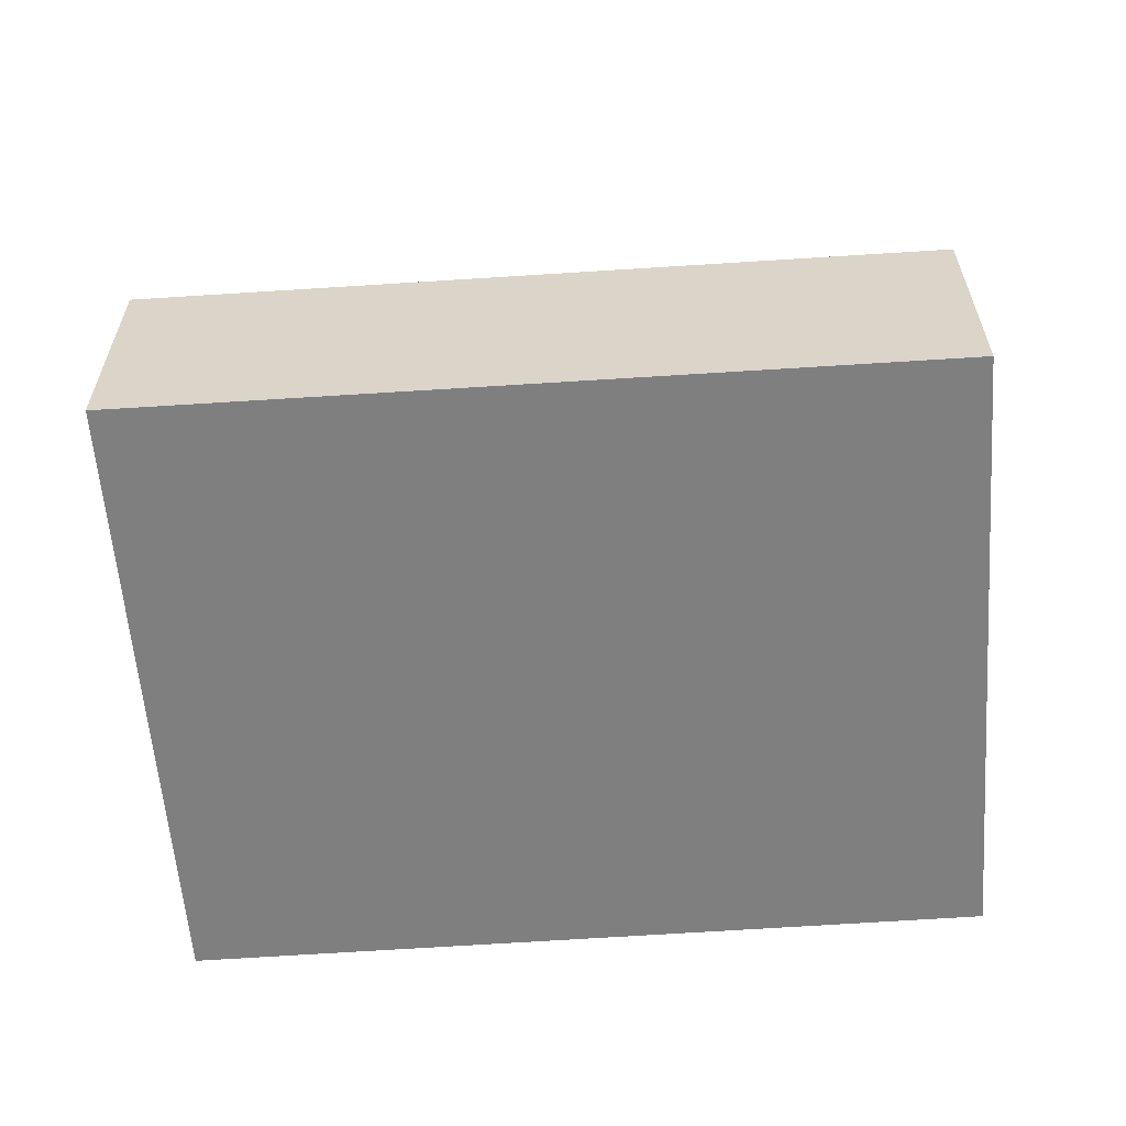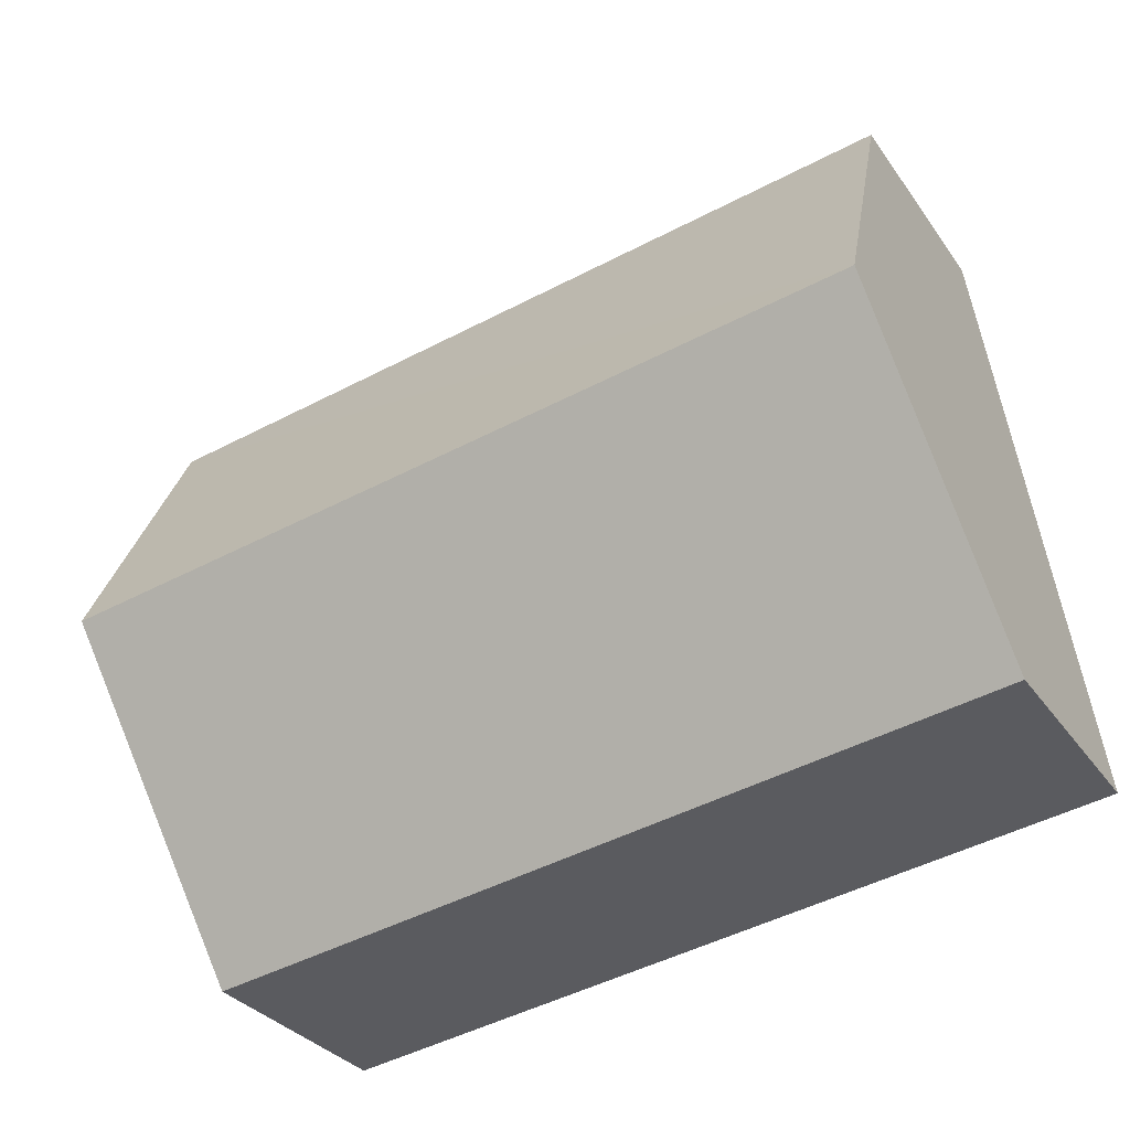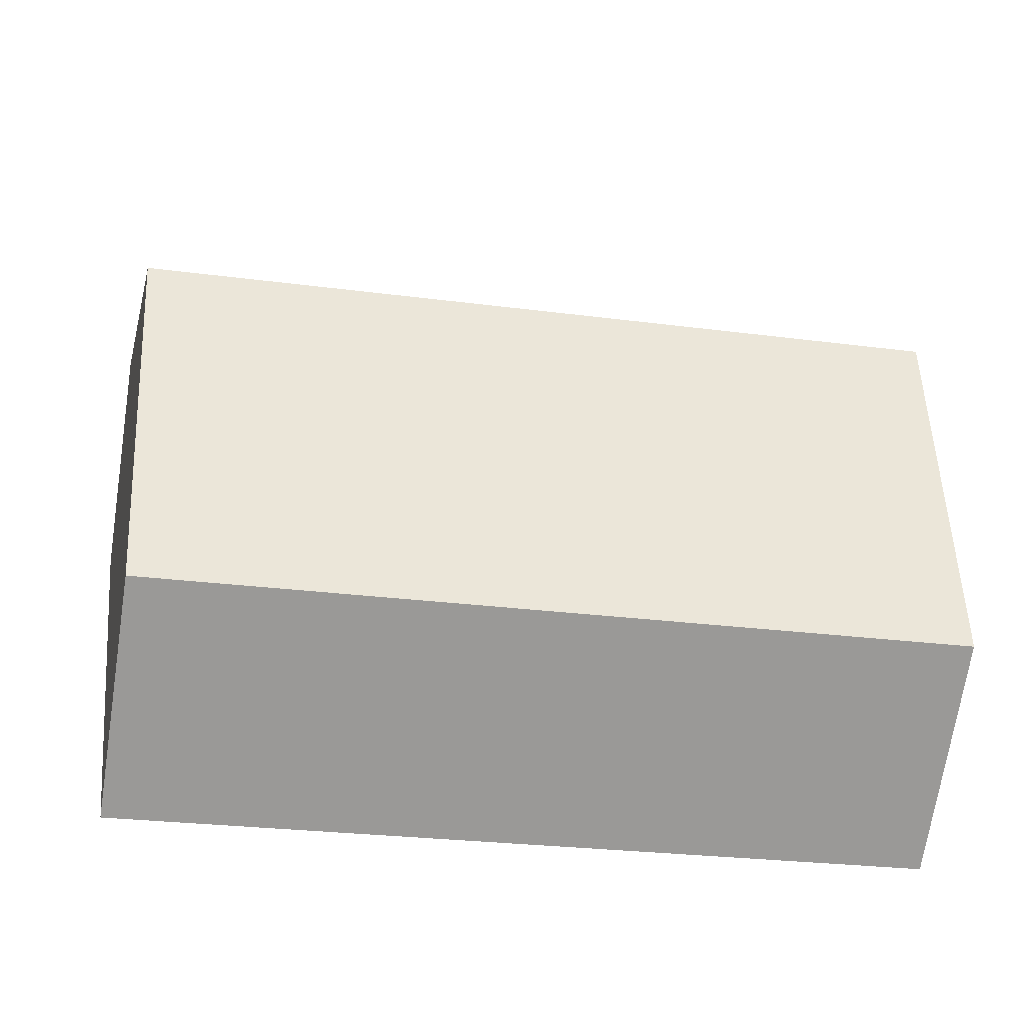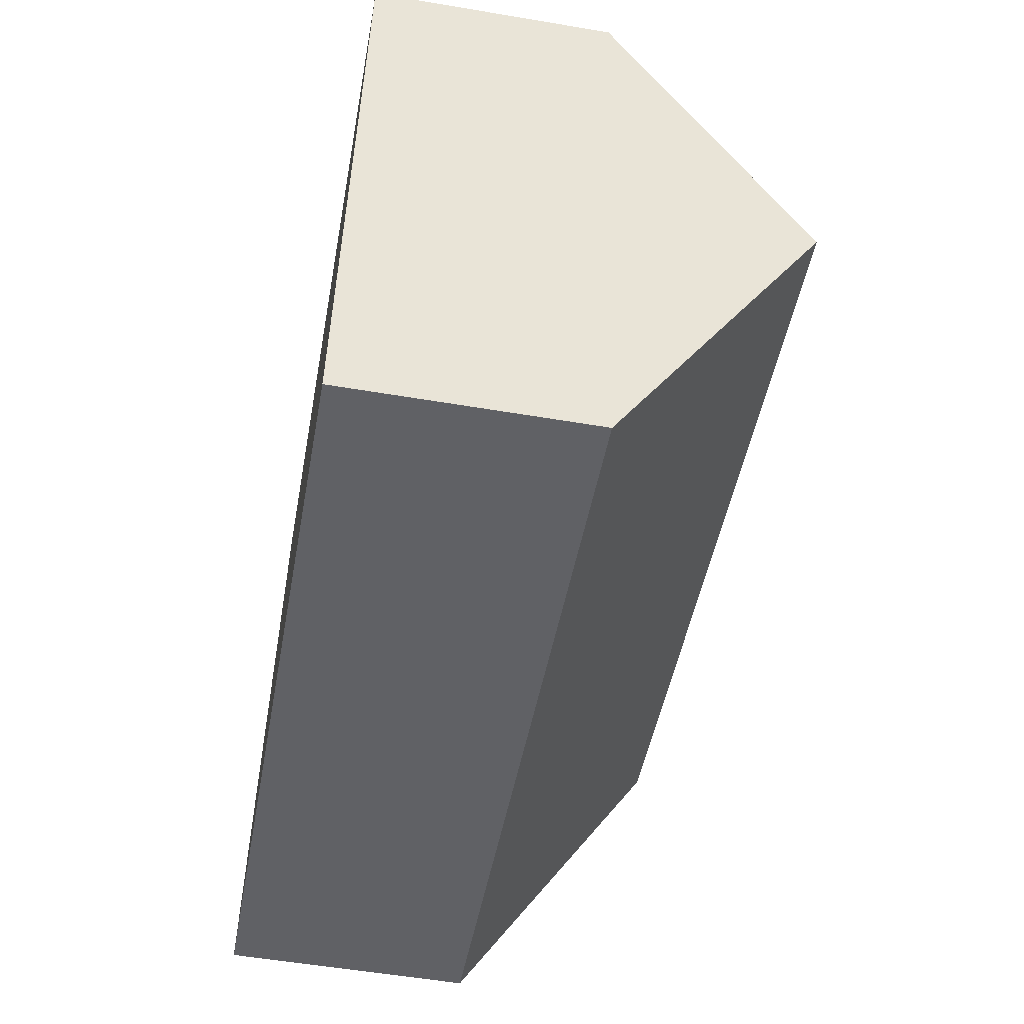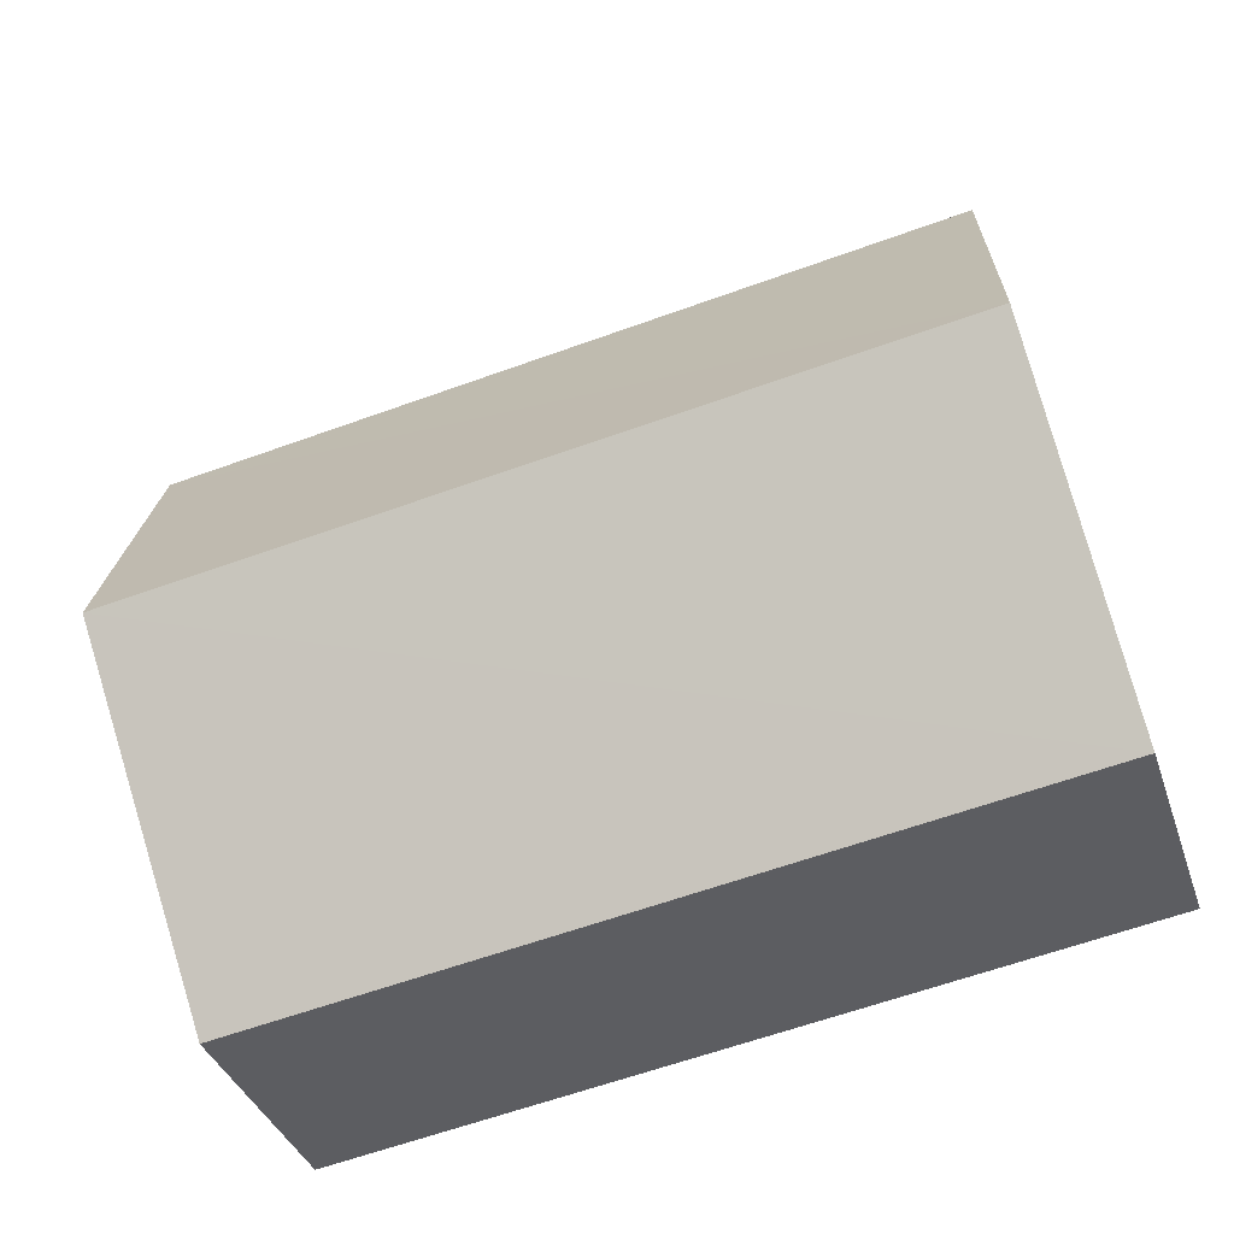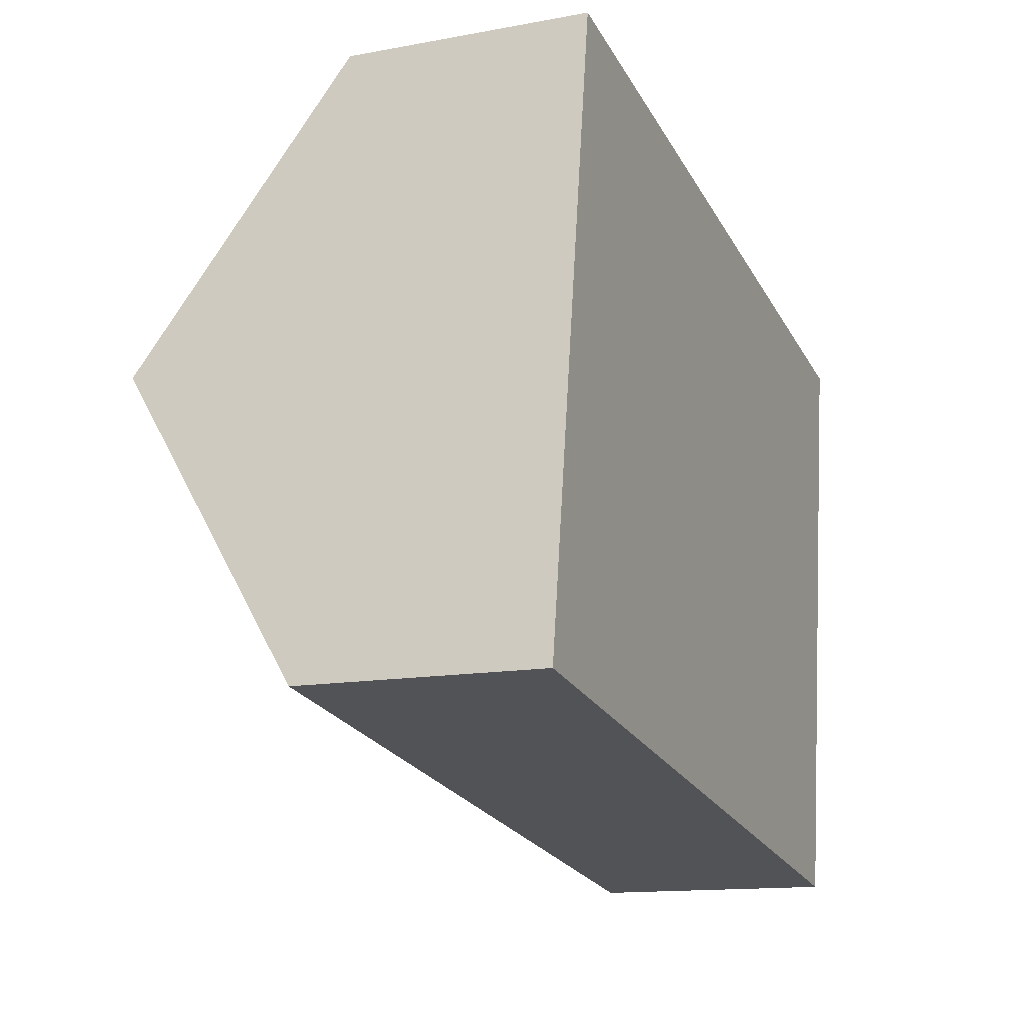
<metadata>
{"format":"obj","ext":"obj","renderer":"f3d","projection":"perspective","resolution":1024,"background":"white","views":[{"elev":-59.8,"azim":12.9,"up":"+Y"},{"elev":-31.1,"azim":-151.3,"up":"+Z"},{"elev":-70.0,"azim":171.2,"up":"+Z"},{"elev":-55.5,"azim":79.9,"up":"+Z"},{"elev":-37.2,"azim":-162.3,"up":"+Z"},{"elev":-13.6,"azim":-67.4,"up":"+Z"}]}
</metadata>
<code>
v  0.804 -3.264e-16 5.331
v  15.18 -5.196e-16 8.486
v  1.608 -6.528e-16 10.66
v  0 0 0
v  14.38 -1.958e-16 3.198
v  13.59 1.28e-16 -2.09
v  14.38 7.554 3.198
v  8.849e-05 4.158 -0.0001316
v  0.8041 7.554 5.33
v  13.59 4.158 -2.09
v  15.18 4.158 8.486
v  1.608 4.158 10.66
g defaultobject
f 1 2 3
f 2 1 4
f 2 4 5
f 5 4 6
f 7 8 9
f 8 7 10
f 11 9 12
f 9 11 7
f 12 1 3
f 1 12 4
f 4 12 9
f 4 9 8
f 10 5 6
f 5 10 2
f 2 10 7
f 2 7 11
f 8 6 4
f 6 8 10
f 2 12 3
f 12 2 11

</code>
